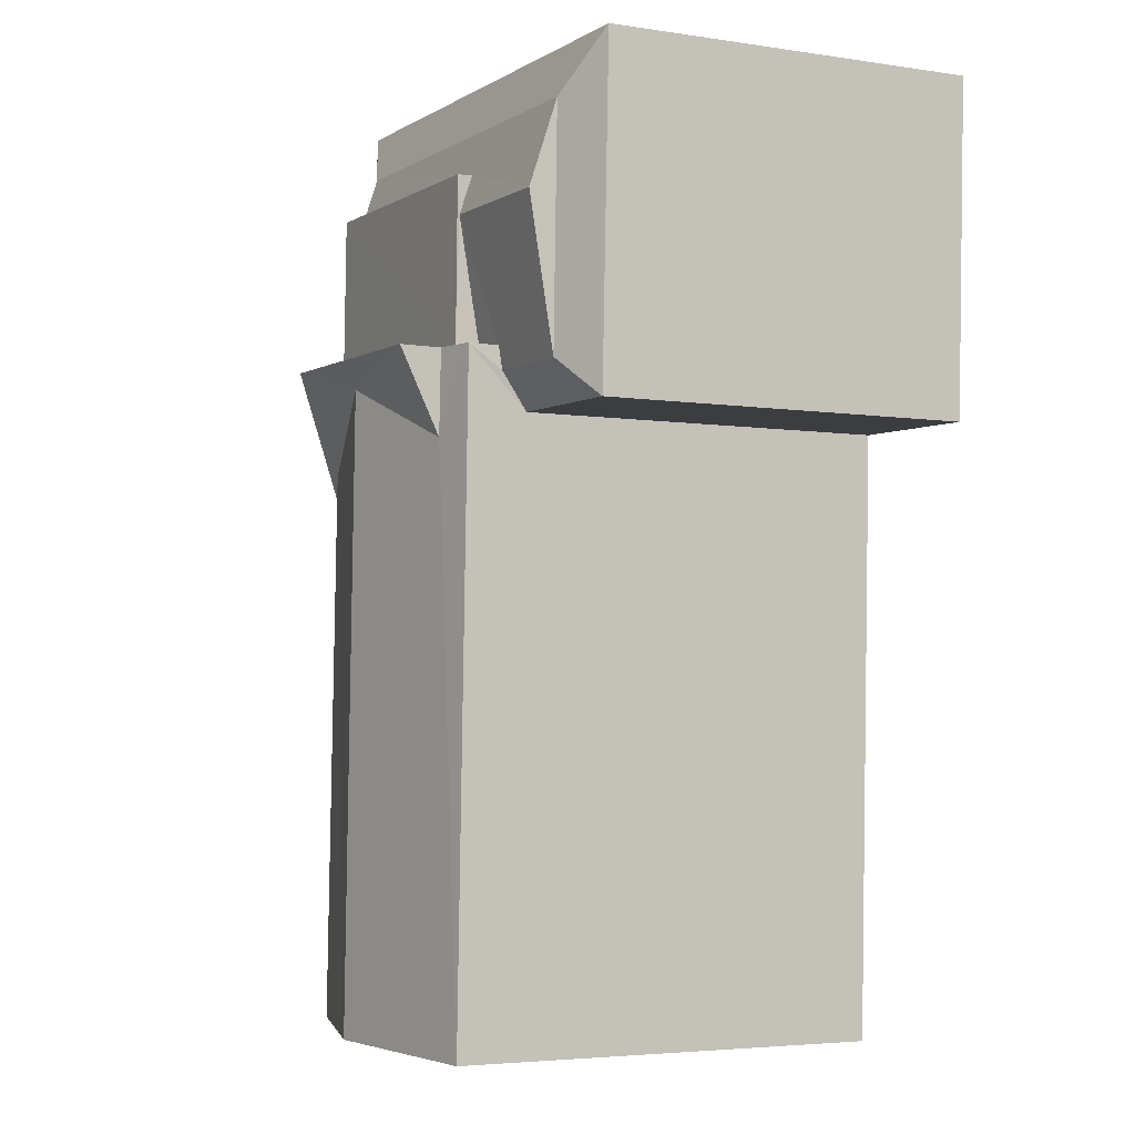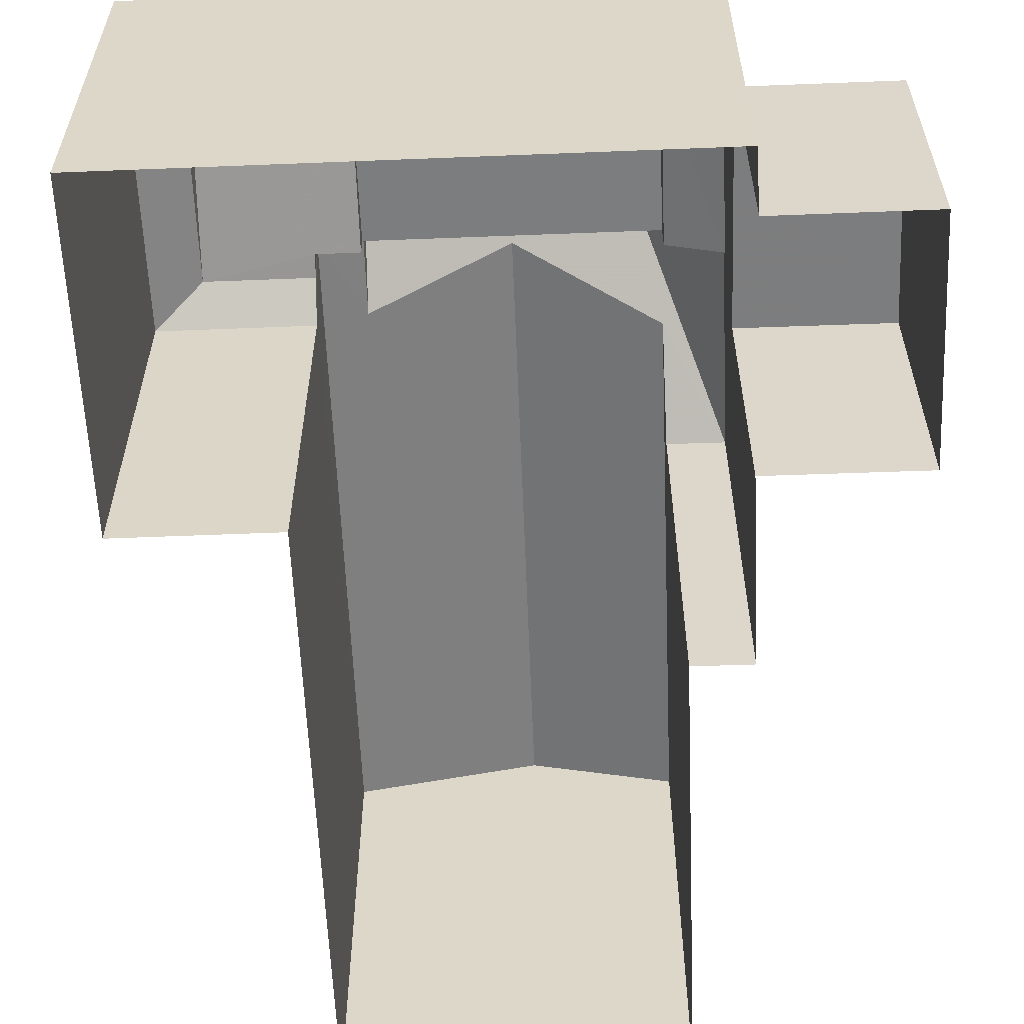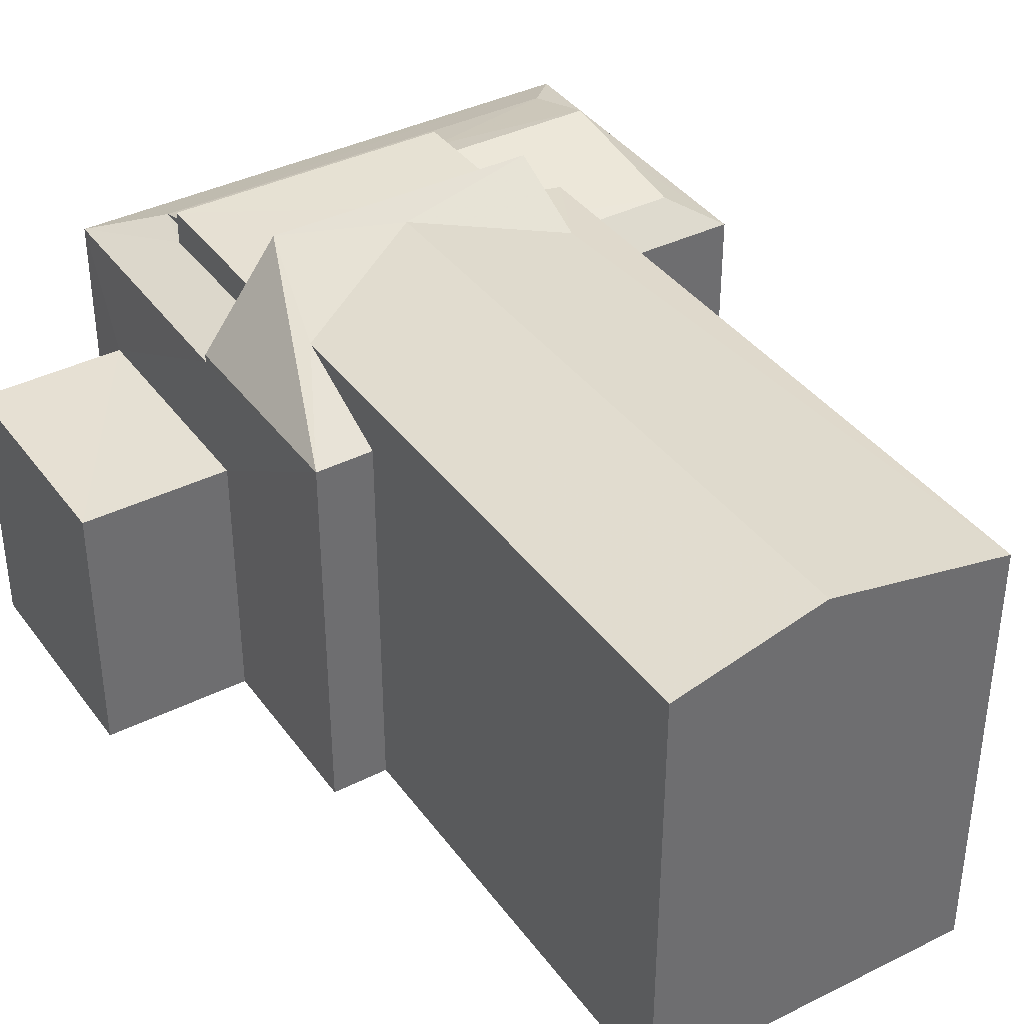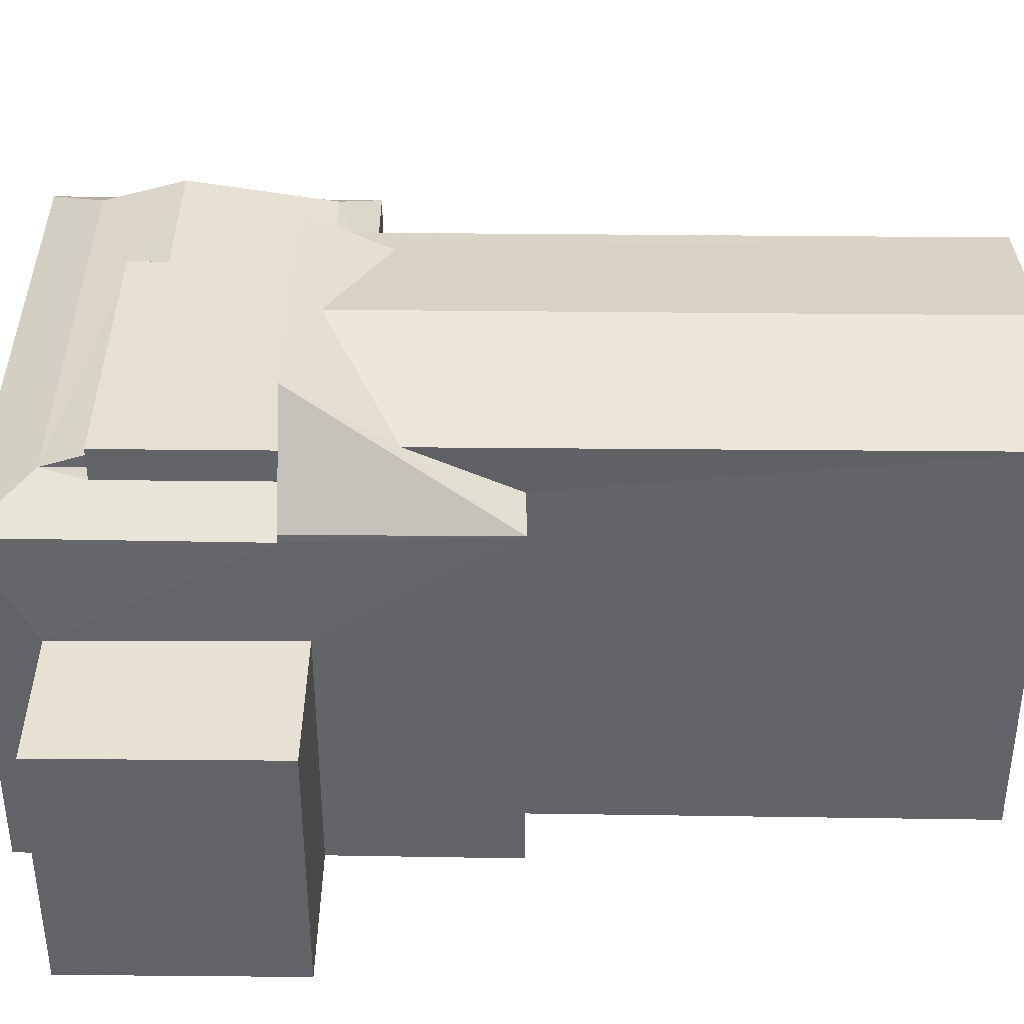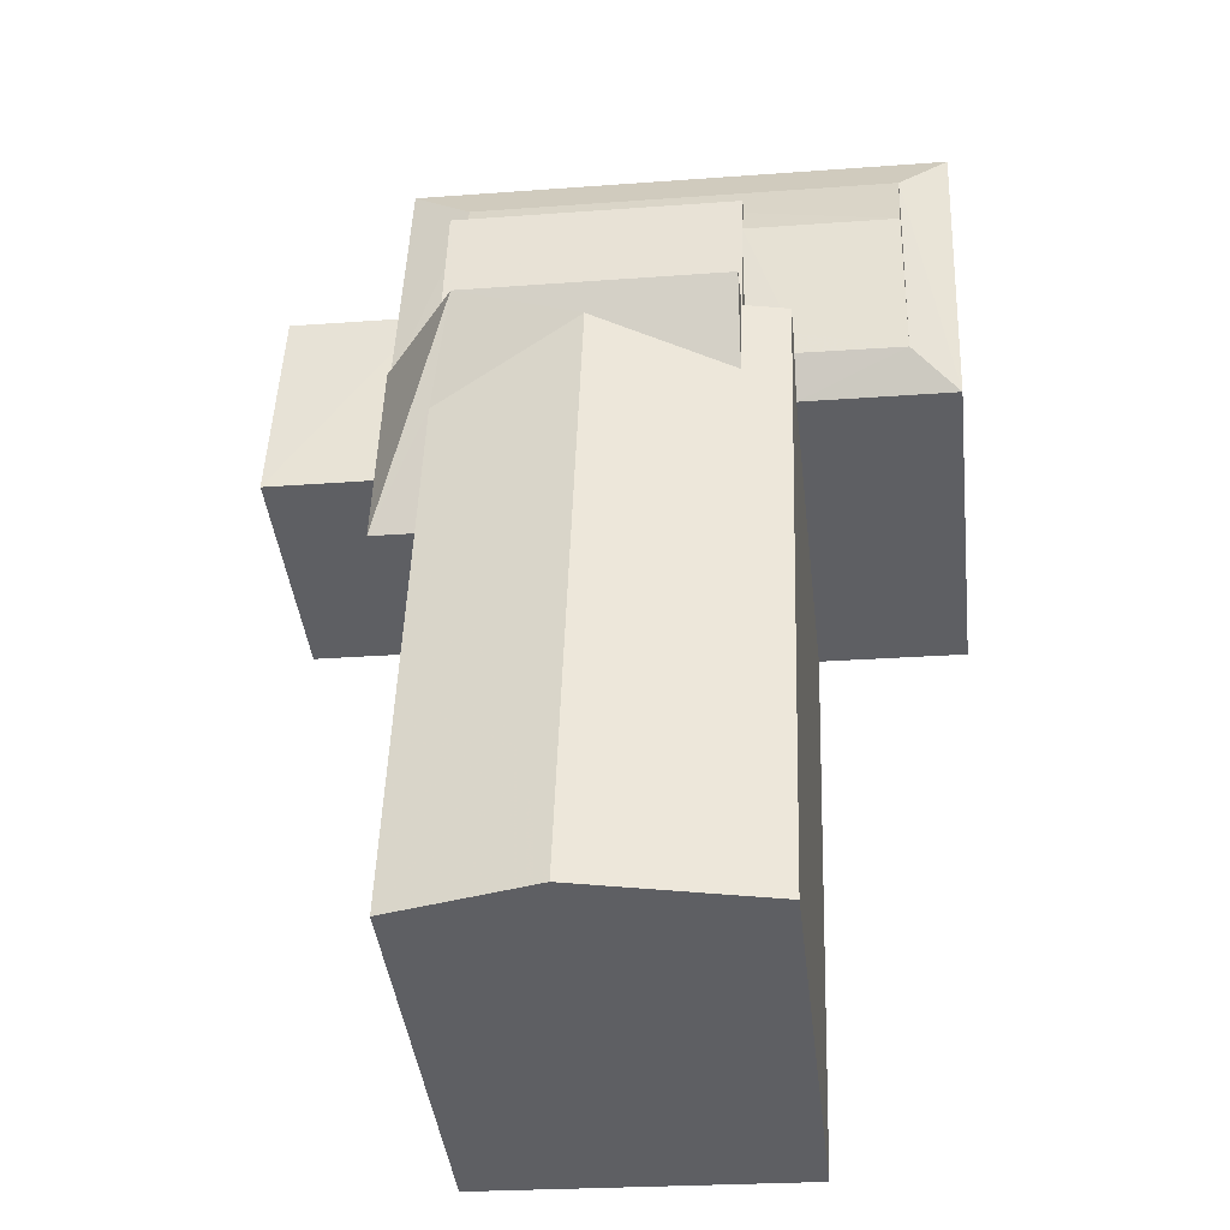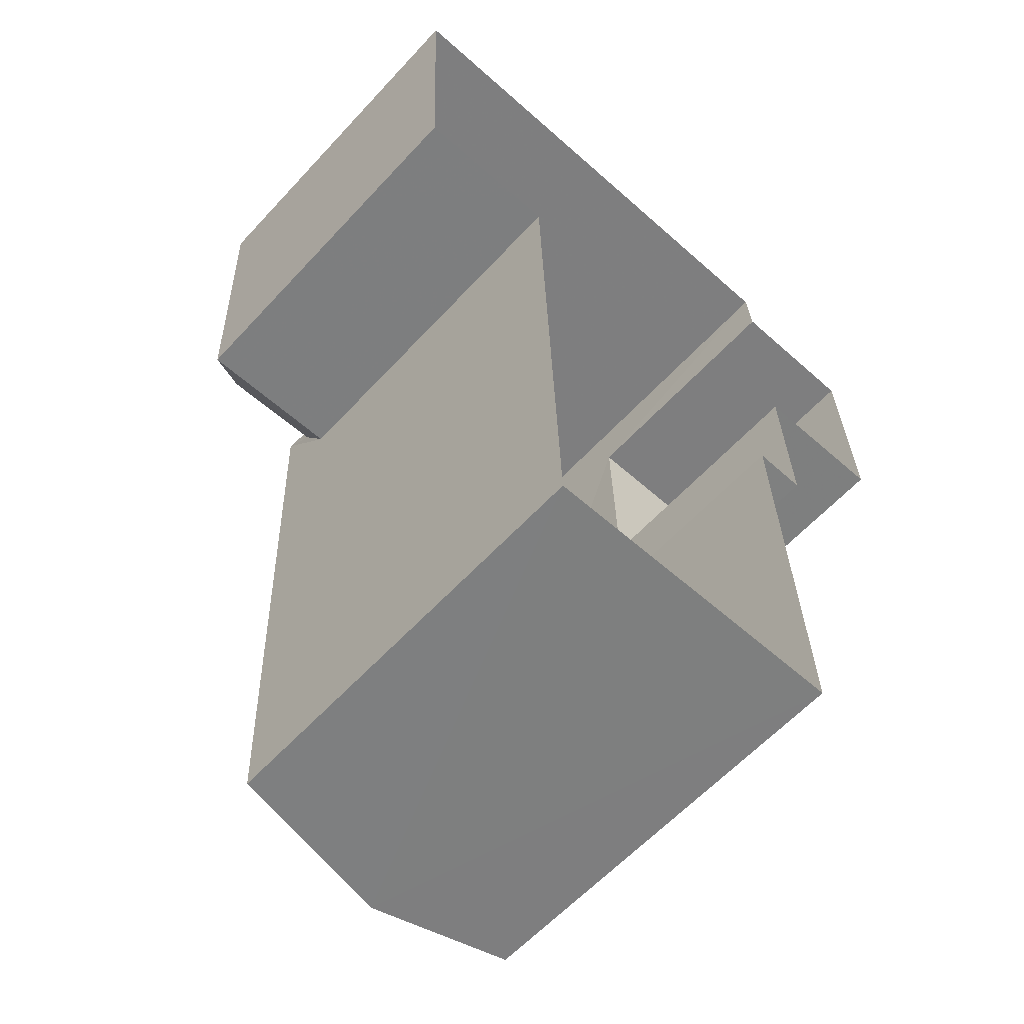
<metadata>
{"format":"obj","ext":"obj","renderer":"f3d","projection":"perspective","resolution":1024,"background":"white","views":[{"elev":-4.2,"azim":63.6,"up":"+Y"},{"elev":-59.0,"azim":-179.6,"up":"+Z"},{"elev":38.4,"azim":-34.1,"up":"+Z"},{"elev":38.7,"azim":-91.3,"up":"+Z"},{"elev":-41.0,"azim":6.7,"up":"+Y"},{"elev":-60.7,"azim":137.4,"up":"+Y"}]}
</metadata>
<code>
v -3.731e+05 -1.044e+05 26.34
v -3.731e+05 -1.044e+05 26.34
v -3.731e+05 -1.044e+05 26.34
v -3.731e+05 -1.044e+05 26.34
v -3.731e+05 -1.044e+05 26.34
v -3.731e+05 -1.044e+05 26.34
v -3.731e+05 -1.044e+05 26.34
v -3.731e+05 -1.044e+05 26.34
v -3.731e+05 -1.044e+05 26.34
v -3.731e+05 -1.044e+05 26.34
v -3.731e+05 -1.044e+05 26.34
v -3.731e+05 -1.044e+05 26.34
v -3.731e+05 -1.044e+05 35.03
v -3.731e+05 -1.044e+05 34.79
v -3.731e+05 -1.044e+05 34.29
v -3.731e+05 -1.044e+05 35.03
v -3.731e+05 -1.044e+05 34.13
v -3.731e+05 -1.044e+05 33.21
v -3.731e+05 -1.044e+05 33.21
v -3.731e+05 -1.044e+05 34.13
v -3.731e+05 -1.044e+05 34.13
v -3.731e+05 -1.044e+05 34.79
v -3.731e+05 -1.044e+05 34.29
v -3.731e+05 -1.044e+05 33.52
v -3.731e+05 -1.044e+05 33.52
v -3.731e+05 -1.044e+05 33.59
v -3.731e+05 -1.044e+05 33.98
v -3.731e+05 -1.044e+05 33.98
v -3.731e+05 -1.044e+05 33.59
v -3.731e+05 -1.044e+05 31.08
v -3.731e+05 -1.044e+05 31.08
v -3.731e+05 -1.044e+05 31.08
v -3.731e+05 -1.044e+05 31.08
v -3.731e+05 -1.044e+05 33.06
v -3.731e+05 -1.044e+05 33.06
v -3.731e+05 -1.044e+05 33.52
v -3.731e+05 -1.044e+05 33.52
v -3.731e+05 -1.044e+05 33.77
v -3.731e+05 -1.044e+05 33.77
v -3.731e+05 -1.044e+05 33.21
v -3.731e+05 -1.044e+05 33.52
v -3.731e+05 -1.044e+05 33.44
v -3.731e+05 -1.044e+05 33.06
v -3.731e+05 -1.044e+05 33.06
v -3.731e+05 -1.044e+05 33.44
v -3.731e+05 -1.044e+05 34.13
v -3.731e+05 -1.044e+05 34.03
v -3.731e+05 -1.044e+05 34.03
v -3.731e+05 -1.044e+05 34.03
v -3.731e+05 -1.044e+05 34.03
v -3.731e+05 -1.044e+05 33.06
f 1 2 3
f 4 5 6
f 1 3 7
f 5 8 7
f 3 9 10
f 11 6 5
f 11 10 12
f 7 3 11
f 7 11 5
f 11 3 10
f 13 14 15
f 13 16 14
f 17 18 19
f 16 18 17
f 14 16 17
f 20 15 21
f 21 15 22
f 20 23 15
f 22 15 14
f 24 25 26
f 25 27 26
f 26 28 29
f 26 27 28
f 30 31 32
f 33 30 32
f 34 35 36
f 25 34 36
f 37 38 36
f 36 38 27
f 37 39 38
f 27 38 28
f 16 40 18
f 41 37 42
f 37 43 42
f 42 44 45
f 42 43 44
f 17 46 22
f 14 17 22
f 35 43 37
f 36 35 37
f 47 48 49
f 50 47 49
f 51 34 25
f 24 51 25
f 41 39 37
f 35 10 9
f 43 35 9
f 11 12 34
f 51 11 34
f 35 12 10
f 35 34 12
f 39 48 38
f 48 39 49
f 42 49 39
f 42 39 41
f 5 18 8
f 5 19 18
f 15 23 13
f 30 2 31
f 30 3 2
f 47 28 48
f 48 28 38
f 29 28 47
f 27 25 36
f 31 2 1
f 32 31 1
f 45 50 49
f 42 45 49
f 40 16 50
f 44 40 45
f 16 13 23
f 26 29 47
f 26 47 20
f 47 23 20
f 40 50 45
f 47 50 16
f 47 16 23
f 51 6 11
f 6 51 21
f 26 20 24
f 20 21 51
f 20 51 24
f 46 19 4
f 4 19 5
f 17 19 46
f 46 4 22
f 4 6 22
f 6 21 22
f 7 32 1
f 7 33 32
f 8 18 33
f 8 33 7
f 18 40 44
f 9 3 30
f 9 30 43
f 30 44 43
f 33 44 30
f 18 44 33

</code>
